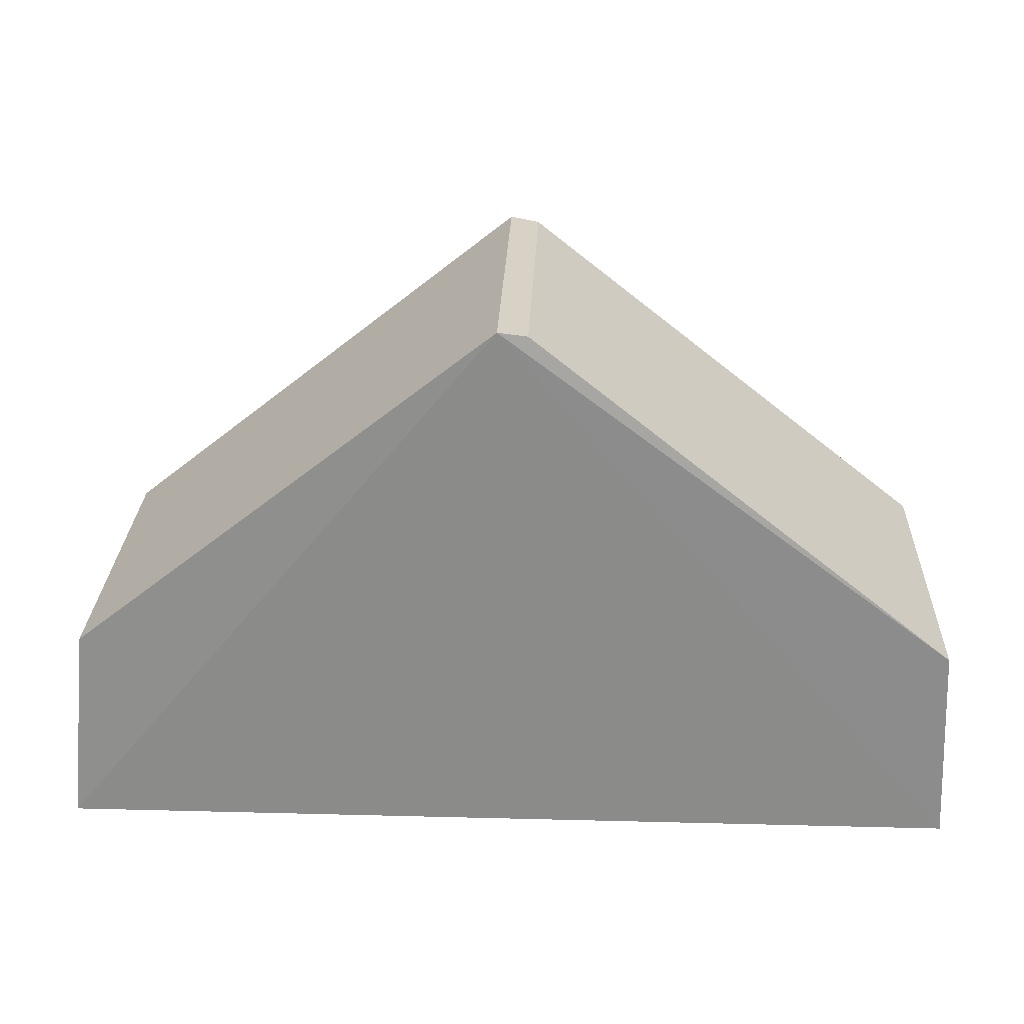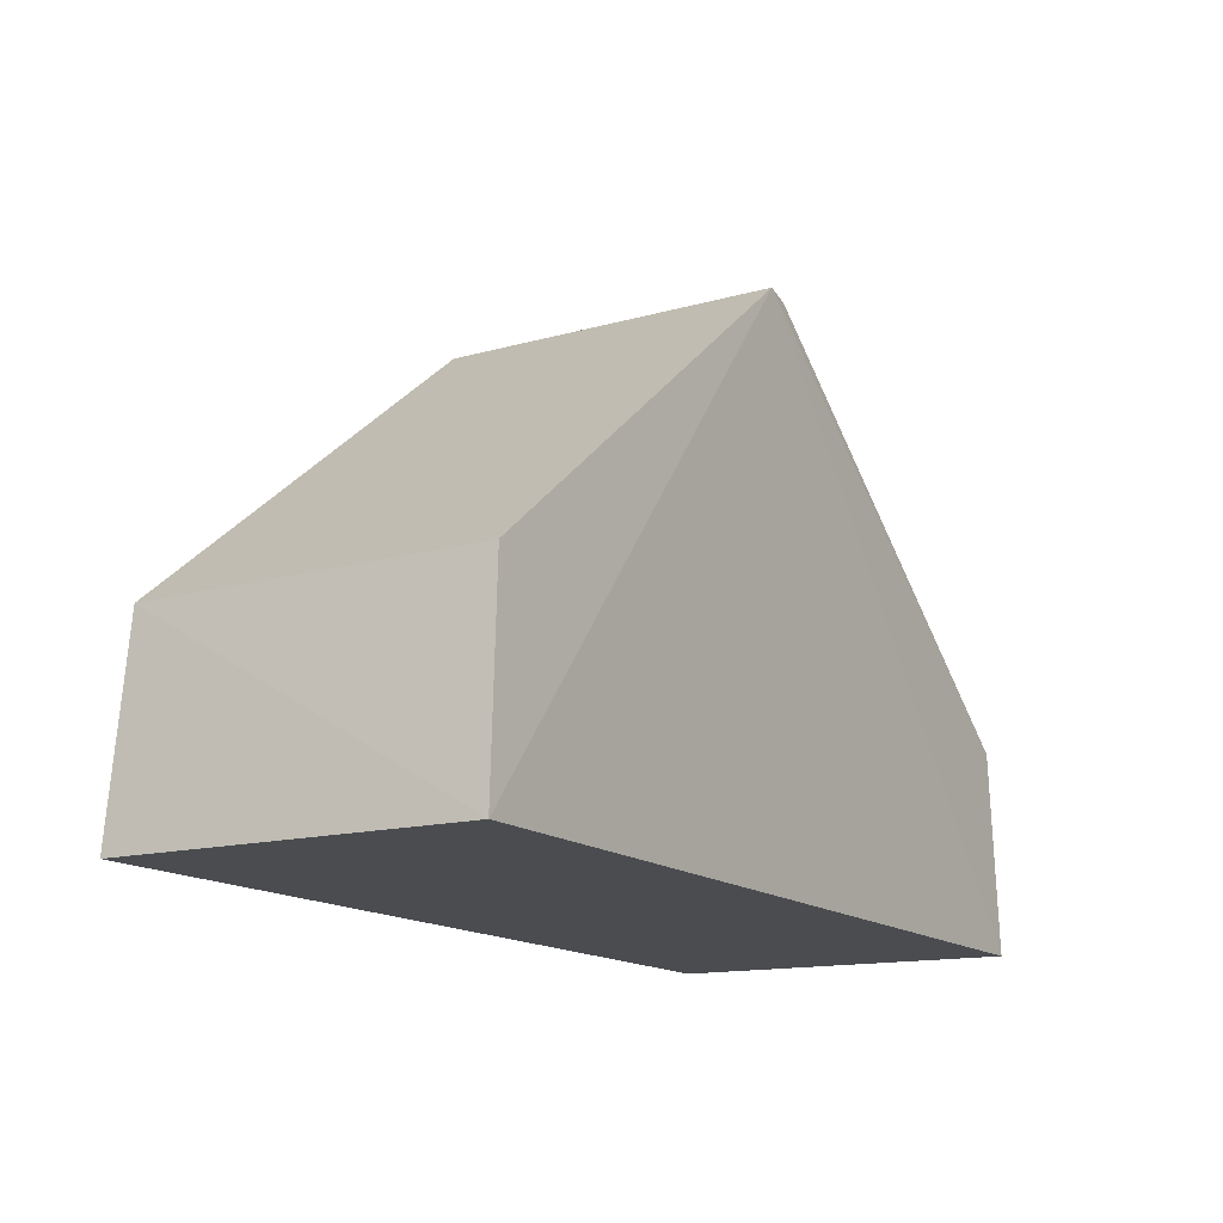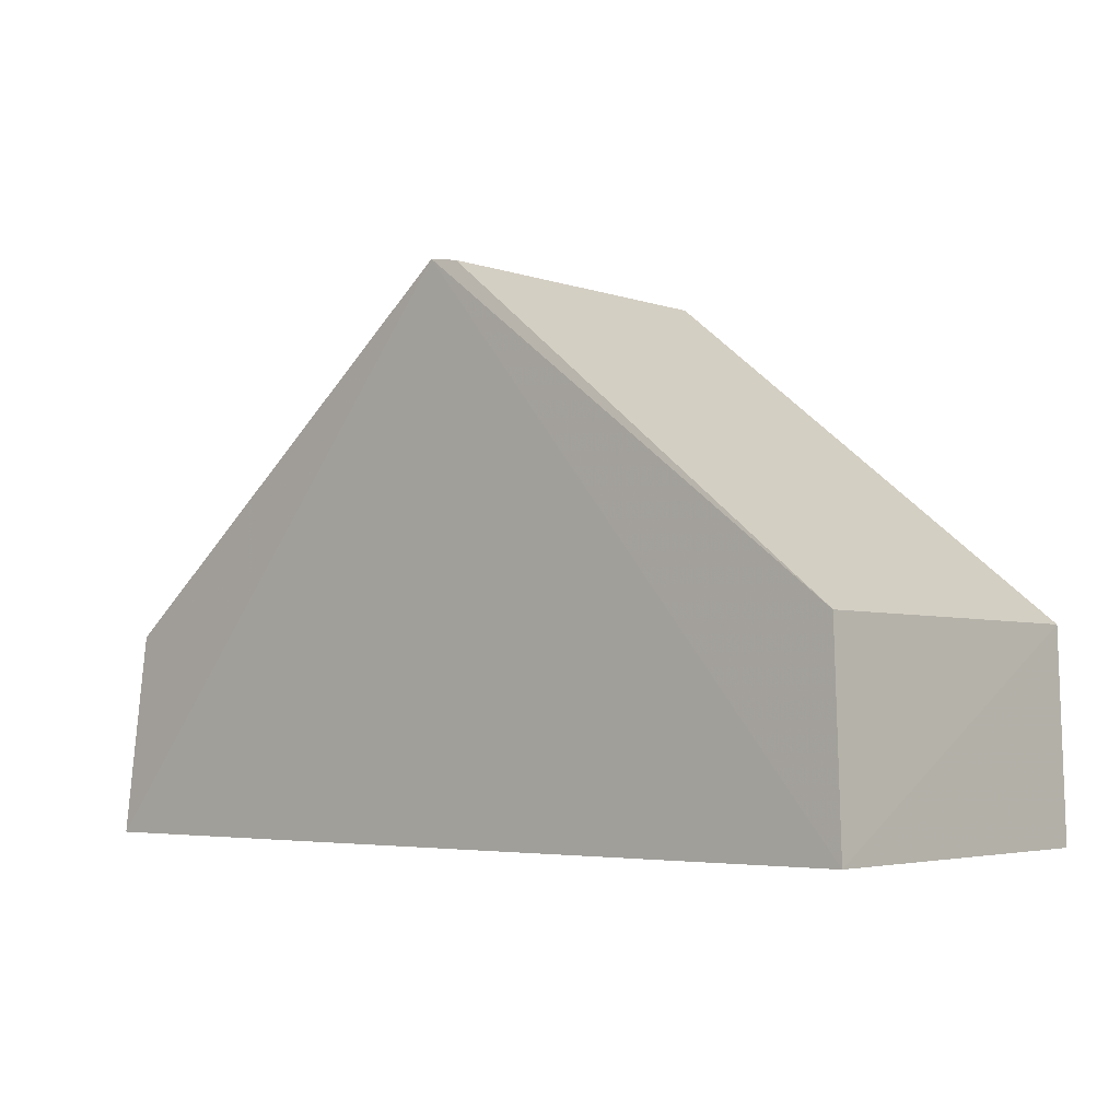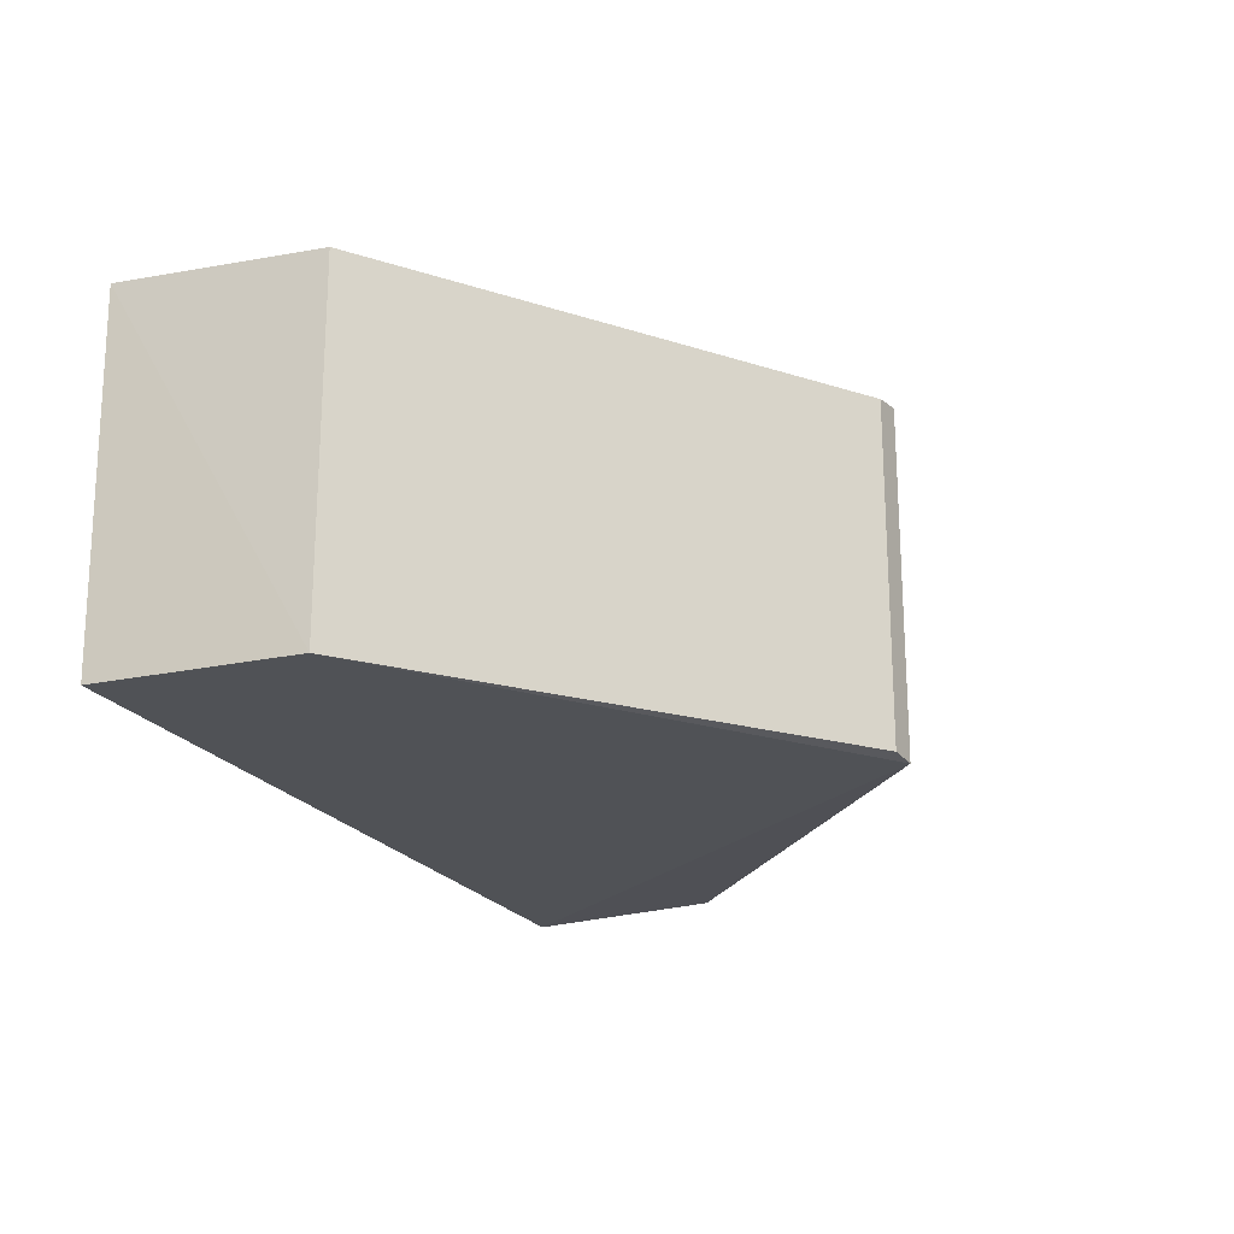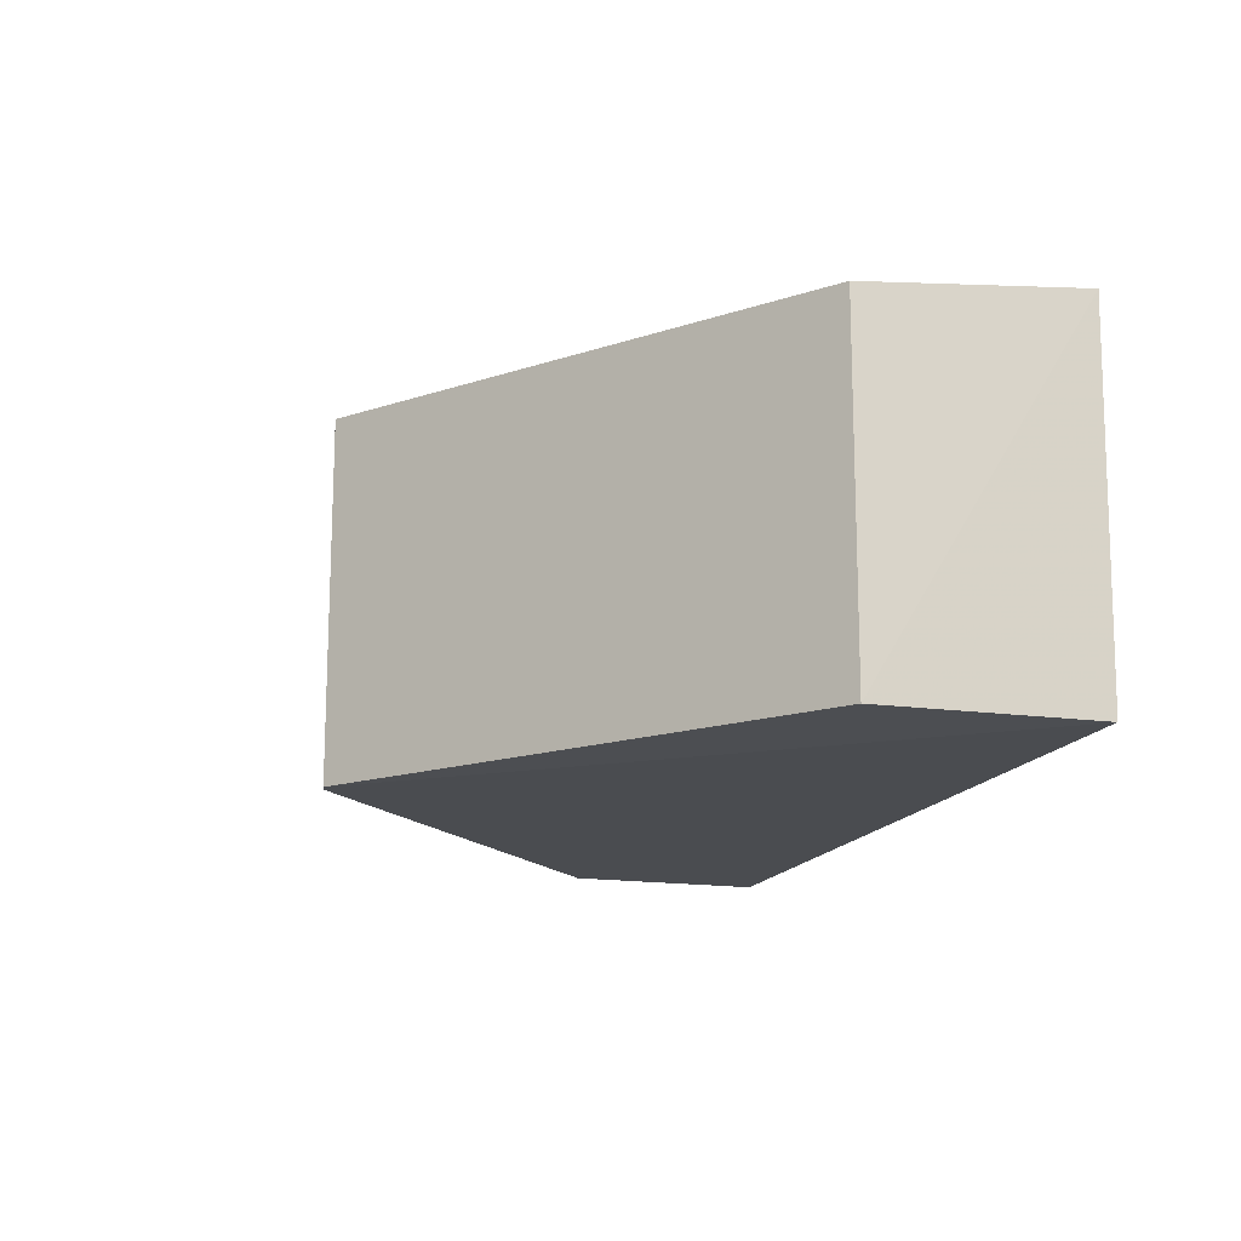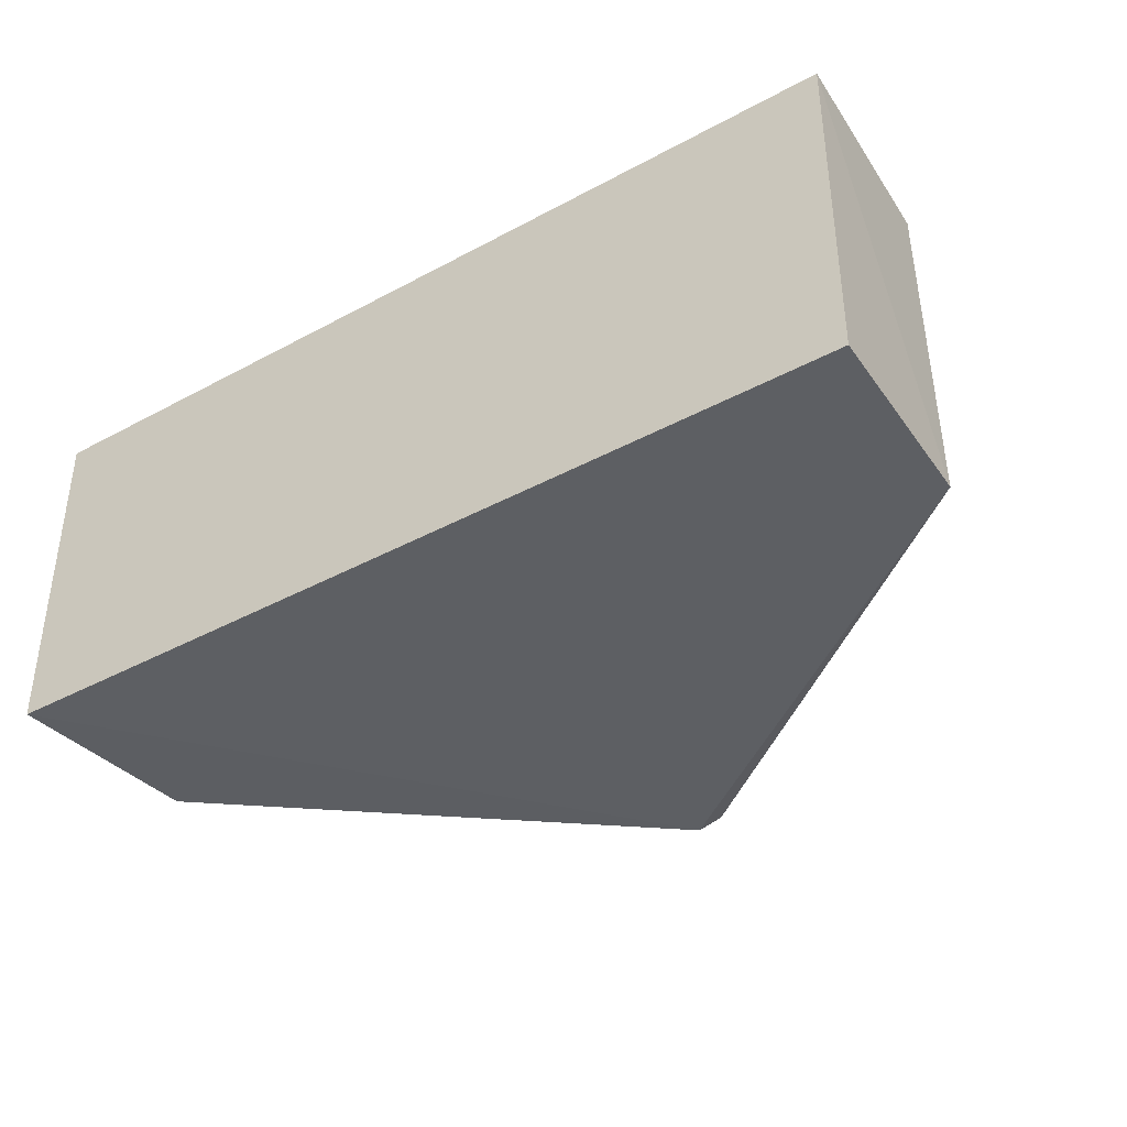
<metadata>
{"format":"obj","ext":"obj","renderer":"f3d","projection":"perspective","resolution":1024,"background":"white","views":[{"elev":26.6,"azim":-177.7,"up":"+Z"},{"elev":-14.9,"azim":121.0,"up":"+Z"},{"elev":-4.3,"azim":-137.8,"up":"+Z"},{"elev":-20.6,"azim":-68.2,"up":"+Y"},{"elev":-14.8,"azim":75.0,"up":"+Y"},{"elev":-40.7,"azim":-146.7,"up":"+Y"}]}
</metadata>
<code>
o convex_7
v 2848 -584.6 234.5
v 2849 -584.4 256
v 2946 -584.6 234.5
v 2848 -546.6 234.3
v 2946 -546.6 234.3
v 2898 -584.1 293
v 2944 -583.9 256.2
v 2849 -547 256
v 2944 -547.4 256.2
v 2895 -547.5 292.5
v 2895 -583.8 292.5
v 2898 -547.2 293
f 8 10 12
f 1 2 4
f 3 1 4
f 3 4 5
f 2 1 6
f 1 3 6
f 6 3 7
f 3 5 7
f 4 2 8
f 6 7 9
f 7 5 9
f 8 2 10
f 2 6 11
f 6 10 11
f 10 2 11
f 5 4 12
f 4 8 12
f 9 5 12
f 6 9 12
f 10 6 12

</code>
